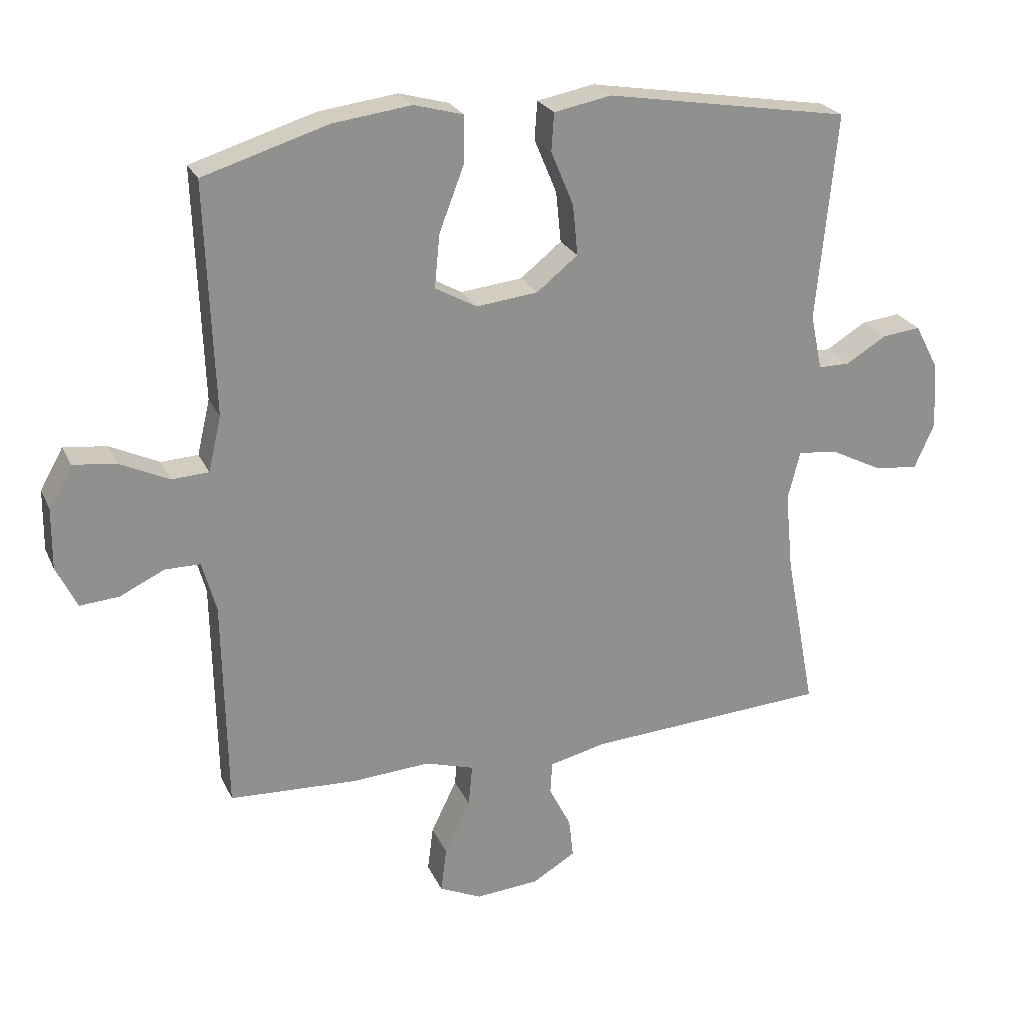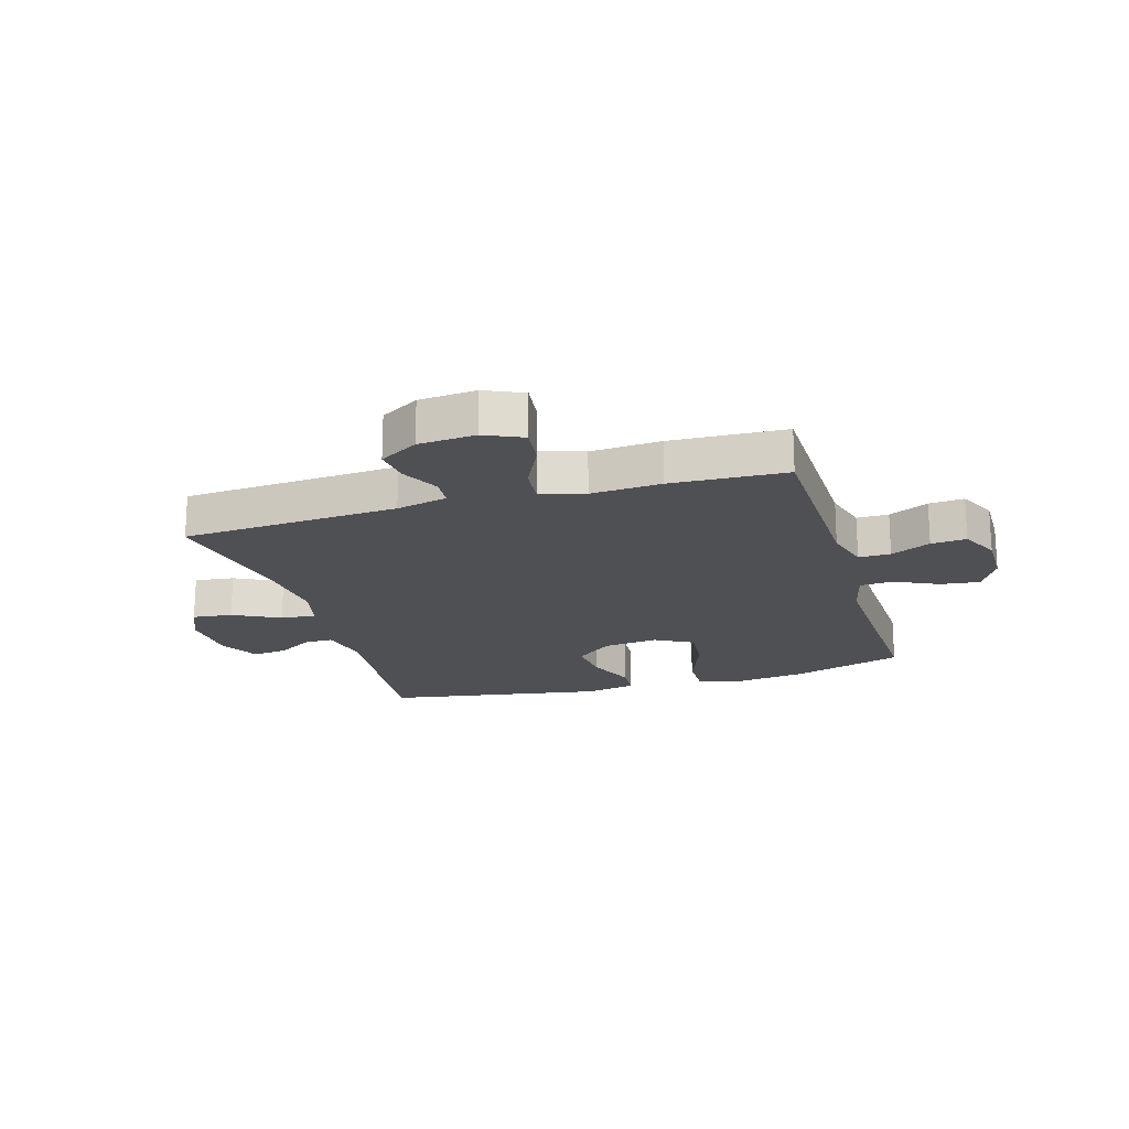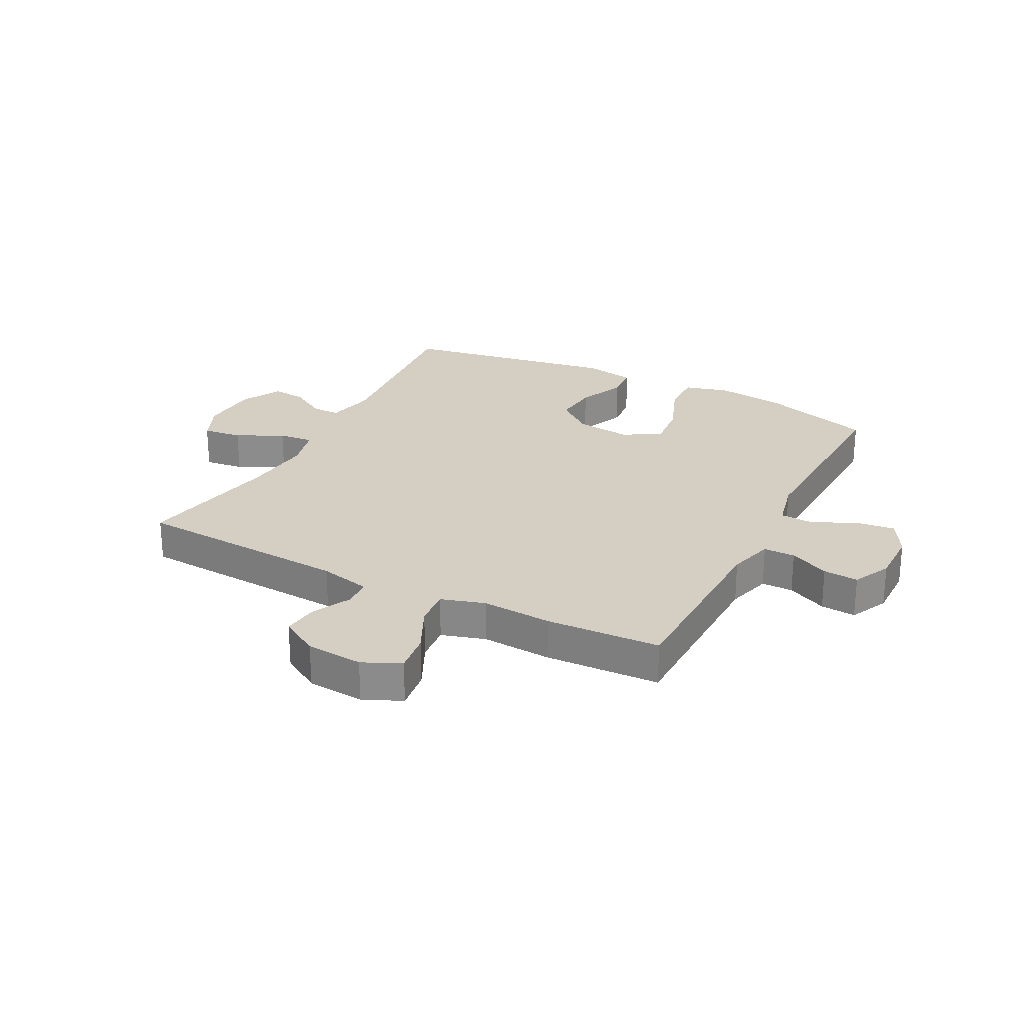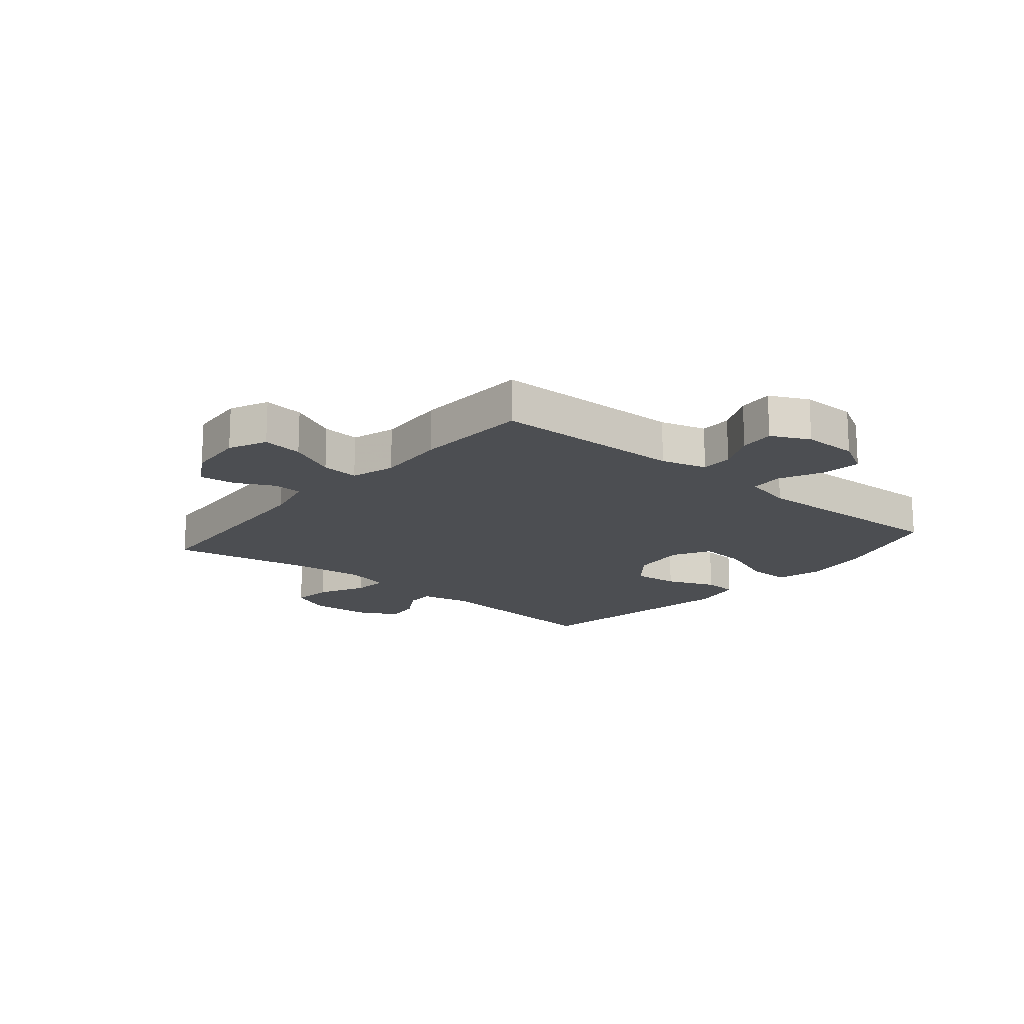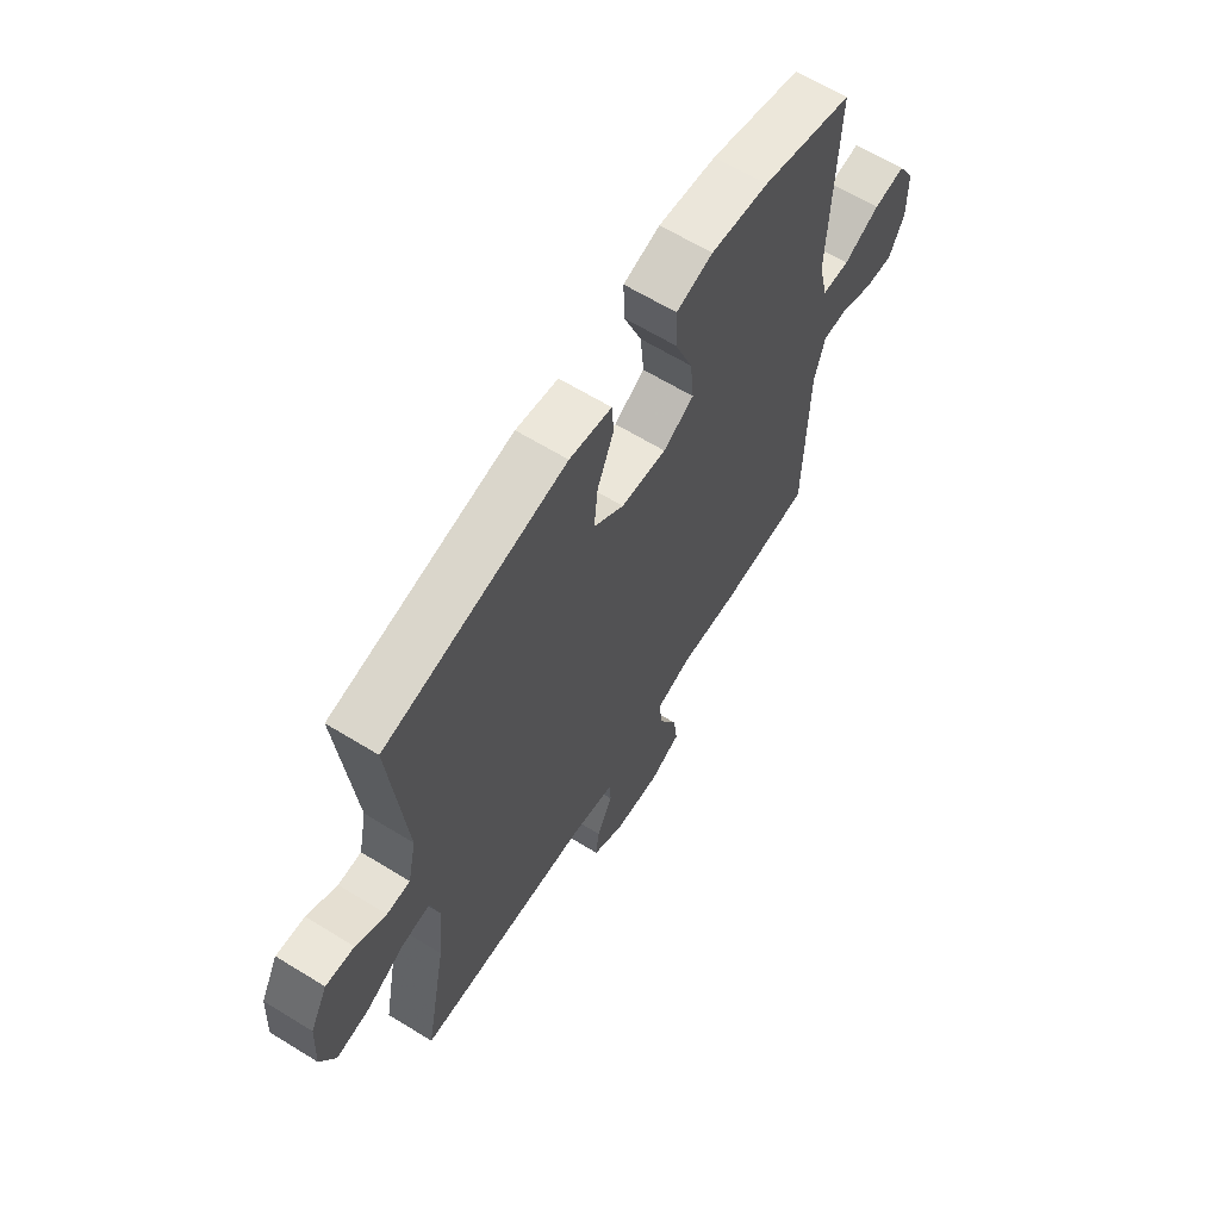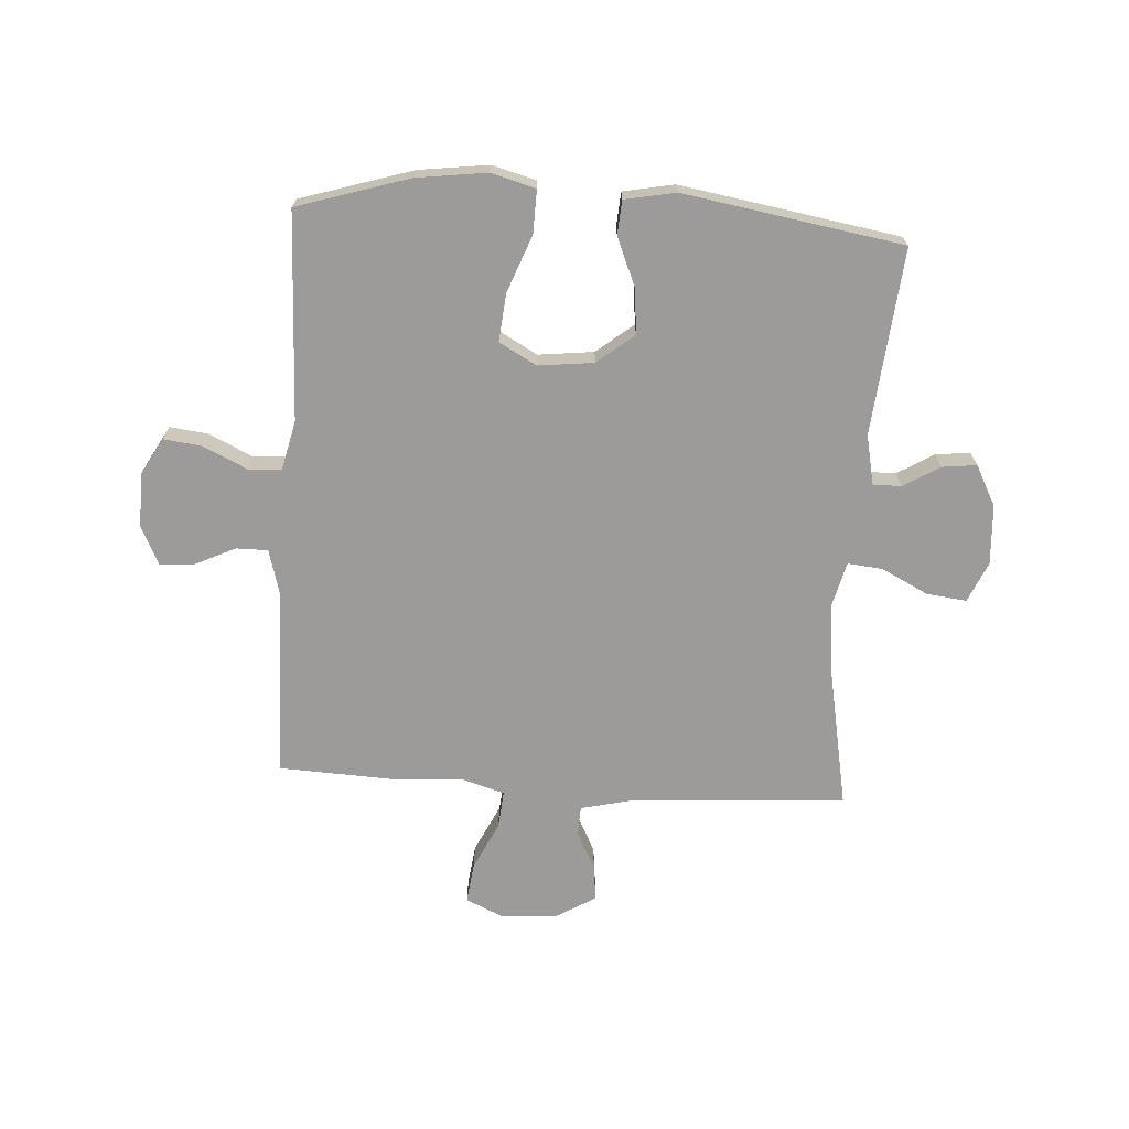
<metadata>
{"format":"obj","ext":"obj","renderer":"f3d","projection":"perspective","resolution":1024,"background":"white","views":[{"elev":24.1,"azim":-20.0,"up":"+Z"},{"elev":-19.2,"azim":-163.5,"up":"+Y"},{"elev":25.7,"azim":-152.7,"up":"+Y"},{"elev":-16.7,"azim":-130.0,"up":"+Y"},{"elev":64.1,"azim":121.8,"up":"+Z"},{"elev":-69.7,"azim":-3.6,"up":"+Y"}]}
</metadata>
<code>
v 0.5 0.07 -0.5
v 0.125 0.07 -0.524
v 0.036 0.07 -0.545
v 0.033 0.07 -0.595
v 0.067 0.07 -0.662
v 0.074 0.07 -0.724
v 0.007 0.07 -0.764
v -0.092 0.07 -0.772
v -0.158 0.07 -0.742
v -0.149 0.07 -0.672
v -0.109 0.07 -0.589
v -0.103 0.07 -0.524
v -0.179 0.07 -0.501
v -0.301 0.07 -0.509
v -0.5 0.07 -0.5
v -0.506 0.07 -0.17
v -0.528 0.07 -0.091
v -0.583 0.07 -0.091
v -0.652 0.07 -0.124
v -0.713 0.07 -0.129
v -0.745 0.07 -0.063
v -0.744 0.07 0.032
v -0.708 0.07 0.096
v -0.641 0.07 0.088
v -0.565 0.07 0.052
v -0.507 0.07 0.055
v -0.487 0.07 0.141
v -0.5 0.07 0.5
v -0.306 0.07 0.56
v -0.184 0.07 0.576
v -0.107 0.07 0.555
v -0.109 0.07 0.48
v -0.147 0.07 0.381
v -0.155 0.07 0.298
v -0.09 0.07 0.262
v 0.006 0.07 0.273
v 0.07 0.07 0.324
v 0.062 0.07 0.403
v 0.027 0.07 0.487
v 0.031 0.07 0.546
v 0.12 0.07 0.563
v 0.5 0.07 0.5
v 0.469 0.07 0.177
v 0.487 0.07 0.091
v 0.536 0.07 0.091
v 0.599 0.07 0.129
v 0.659 0.07 0.136
v 0.696 0.07 0.066
v 0.702 0.07 -0.038
v 0.671 0.07 -0.108
v 0.602 0.07 -0.1
v 0.521 0.07 -0.059
v 0.46 0.07 -0.053
v 0.441 0.07 -0.129
v 0.453 0.07 -0.252
v 0.5 0 -0.5
v 0.125 0 -0.524
v 0.036 0 -0.545
v 0.033 0 -0.595
v 0.067 0 -0.662
v 0.074 0 -0.724
v 0.007 0 -0.764
v -0.092 0 -0.772
v -0.158 0 -0.742
v -0.149 0 -0.672
v -0.109 0 -0.589
v -0.103 0 -0.524
v -0.179 0 -0.501
v -0.301 0 -0.509
v -0.5 0 -0.5
v -0.506 0 -0.17
v -0.528 0 -0.091
v -0.583 0 -0.091
v -0.652 0 -0.124
v -0.713 0 -0.129
v -0.745 0 -0.063
v -0.744 0 0.032
v -0.708 0 0.096
v -0.641 0 0.088
v -0.565 0 0.052
v -0.507 0 0.055
v -0.487 0 0.141
v -0.5 0 0.5
v -0.306 0 0.56
v -0.184 0 0.576
v -0.107 0 0.555
v -0.109 0 0.48
v -0.147 0 0.381
v -0.155 0 0.298
v -0.09 0 0.262
v 0.006 0 0.273
v 0.07 0 0.324
v 0.062 0 0.403
v 0.027 0 0.487
v 0.031 0 0.546
v 0.12 0 0.563
v 0.5 0 0.5
v 0.469 0 0.177
v 0.487 0 0.091
v 0.536 0 0.091
v 0.599 0 0.129
v 0.659 0 0.136
v 0.696 0 0.066
v 0.702 0 -0.038
v 0.671 0 -0.108
v 0.602 0 -0.1
v 0.521 0 -0.059
v 0.46 0 -0.053
v 0.441 0 -0.129
v 0.453 0 -0.252
f 49 50 51 52
f 49 52 53
f 48 49 53
f 45 46 47 48
f 44 45 48 53
f 43 44 53 54
f 41 42 43
f 38 39 40 41
f 37 38 41 43
f 36 37 43 54
f 30 31 32 33
f 30 33 34
f 27 28 29 30
f 26 27 30 34
f 22 23 24 25
f 22 25 26
f 21 22 26
f 18 19 20 21
f 17 18 21 26
f 16 17 26 34
f 13 14 15 16
f 12 13 16 34
f 8 9 10 11
f 8 11 12
f 7 8 12
f 4 5 6 7
f 3 4 7 12
f 2 3 12 34
f 55 1 2 34
f 35 36 54 55
f 34 35 55
f 107 106 105 104
f 108 107 104
f 108 104 103
f 103 102 101 100
f 108 103 100 99
f 109 108 99 98
f 98 97 96
f 96 95 94 93
f 98 96 93 92
f 109 98 92 91
f 88 87 86 85
f 89 88 85
f 85 84 83 82
f 89 85 82 81
f 80 79 78 77
f 81 80 77
f 81 77 76
f 76 75 74 73
f 81 76 73 72
f 89 81 72 71
f 71 70 69 68
f 89 71 68 67
f 66 65 64 63
f 67 66 63
f 67 63 62
f 62 61 60 59
f 67 62 59 58
f 89 67 58 57
f 89 57 56 110
f 110 109 91 90
f 110 90 89
f 1 56 57 2
f 2 57 58 3
f 3 58 59 4
f 4 59 60 5
f 5 60 61 6
f 6 61 62 7
f 7 62 63 8
f 8 63 64 9
f 9 64 65 10
f 10 65 66 11
f 11 66 67 12
f 12 67 68 13
f 13 68 69 14
f 14 69 70 15
f 15 70 71 16
f 16 71 72 17
f 17 72 73 18
f 18 73 74 19
f 19 74 75 20
f 20 75 76 21
f 21 76 77 22
f 22 77 78 23
f 23 78 79 24
f 24 79 80 25
f 25 80 81 26
f 26 81 82 27
f 27 82 83 28
f 28 83 84 29
f 29 84 85 30
f 30 85 86 31
f 31 86 87 32
f 32 87 88 33
f 33 88 89 34
f 34 89 90 35
f 35 90 91 36
f 36 91 92 37
f 37 92 93 38
f 38 93 94 39
f 39 94 95 40
f 40 95 96 41
f 41 96 97 42
f 42 97 98 43
f 43 98 99 44
f 44 99 100 45
f 45 100 101 46
f 46 101 102 47
f 47 102 103 48
f 48 103 104 49
f 49 104 105 50
f 50 105 106 51
f 51 106 107 52
f 52 107 108 53
f 53 108 109 54
f 54 109 110 55
f 55 110 56 1

</code>
